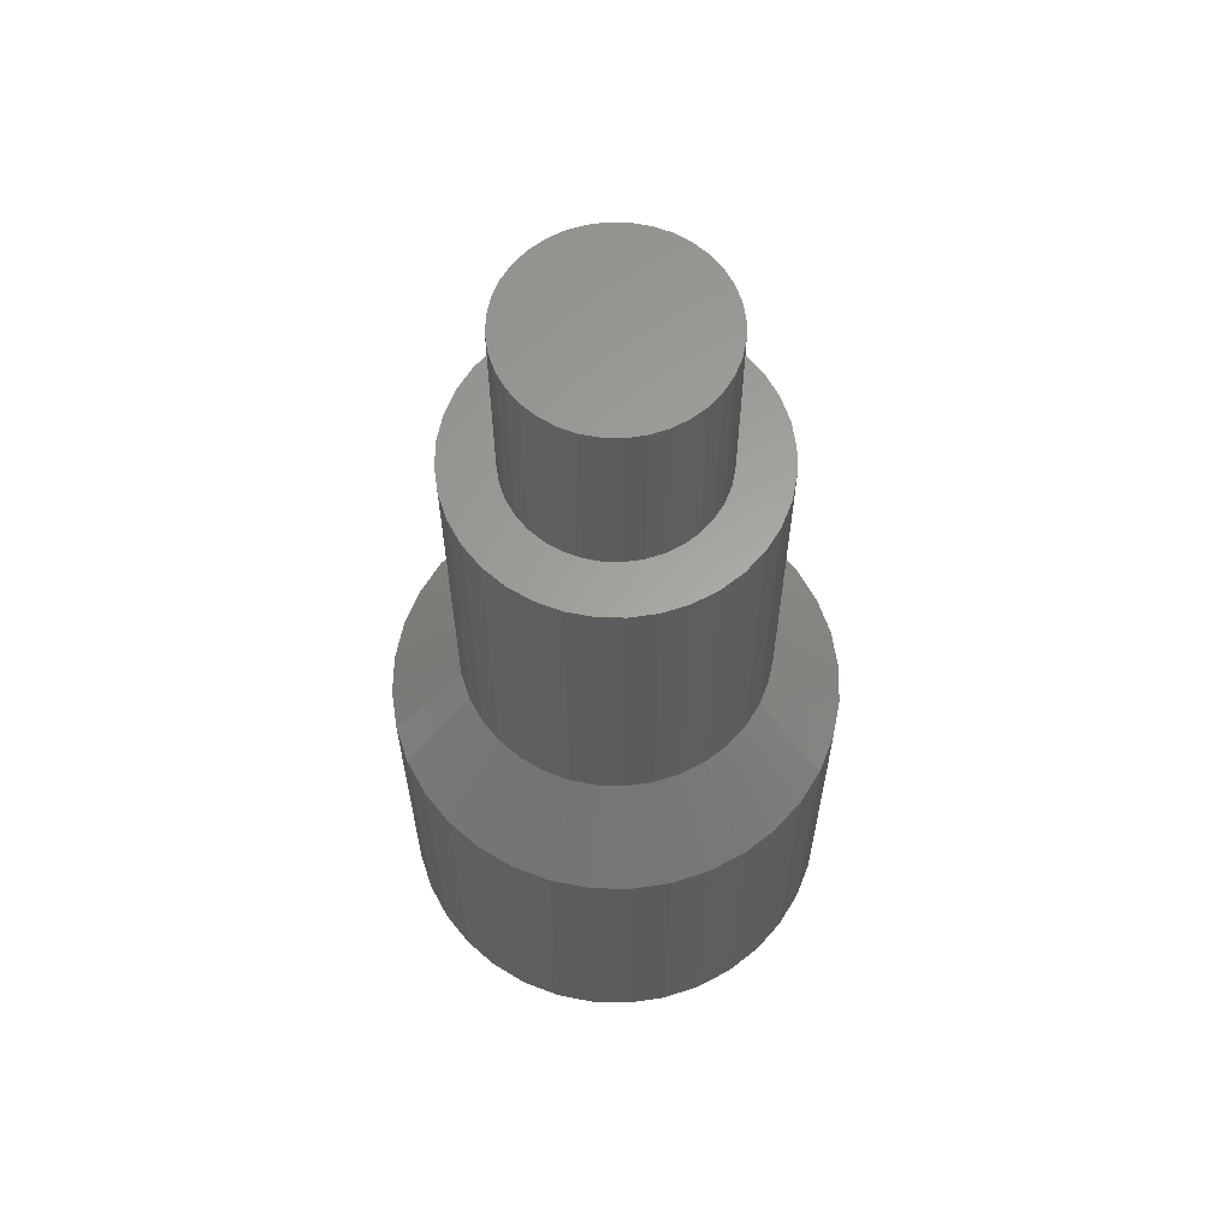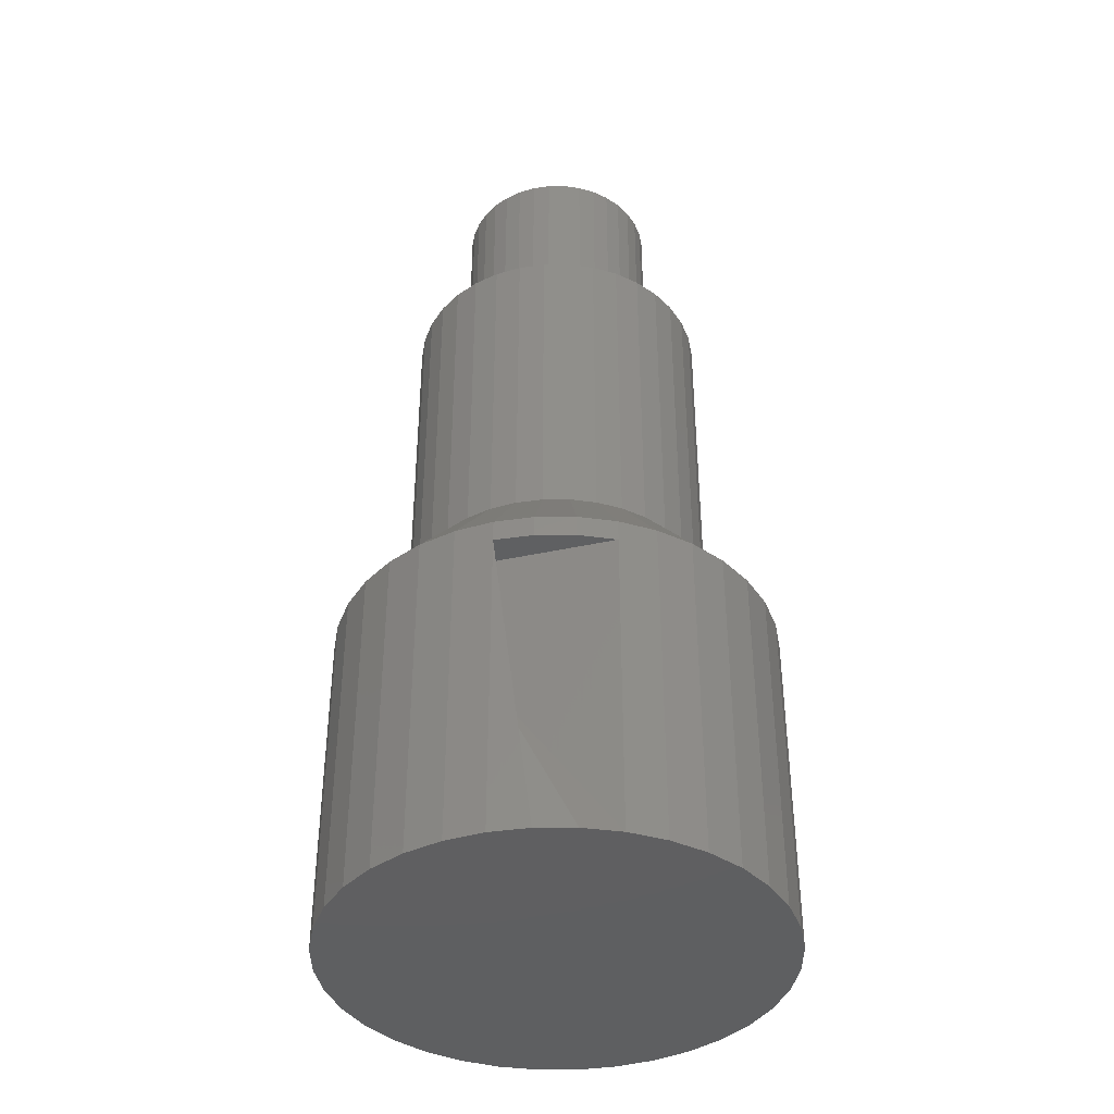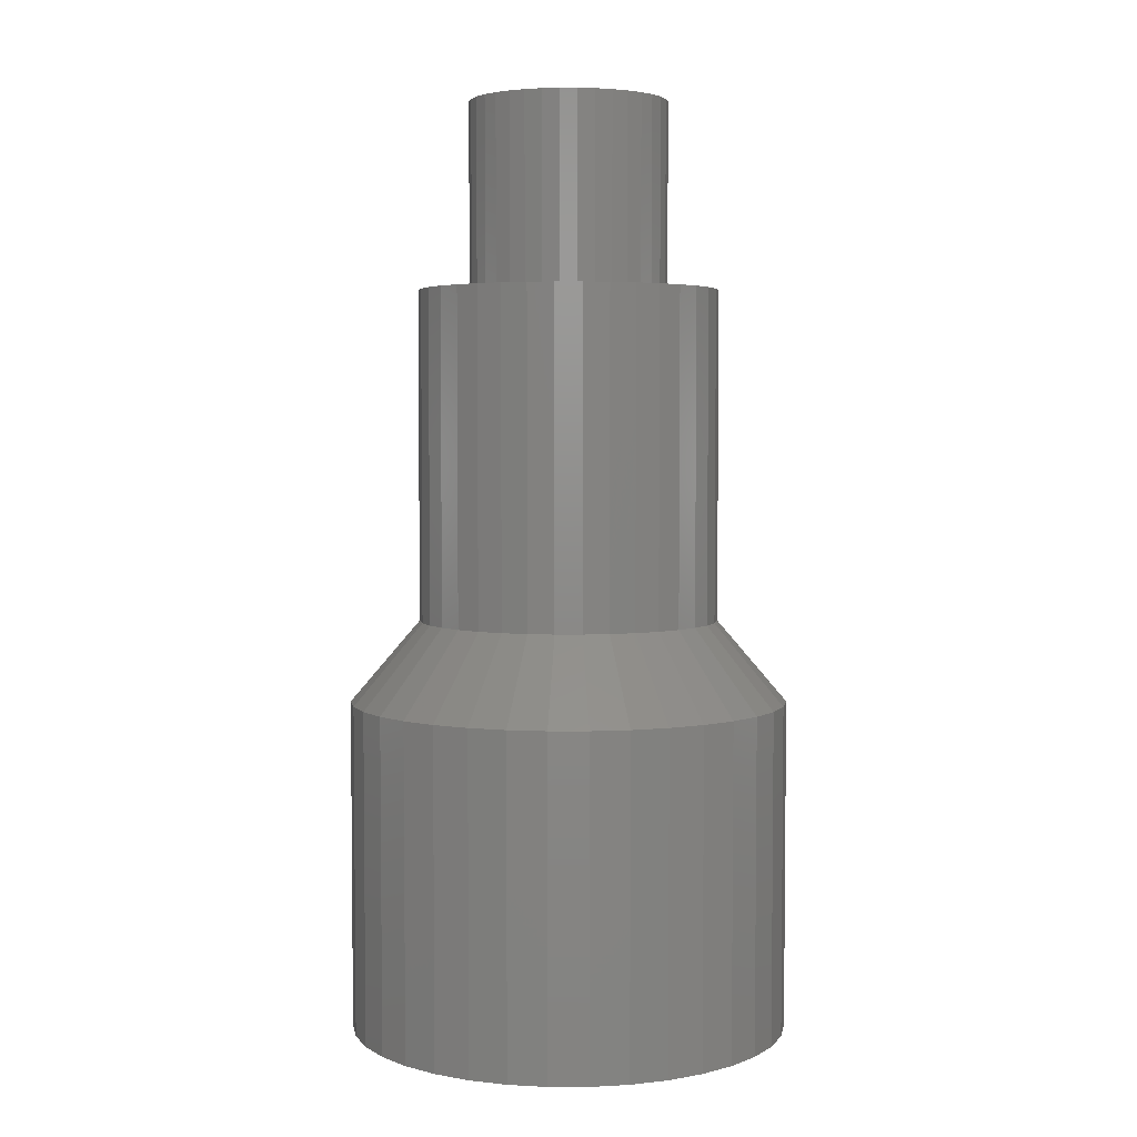
<metadata>
{"format":"stl","ext":"stl","renderer":"f3d","projection":"perspective","resolution":1024,"background":"white","views":[{"elev":62.0,"azim":-73.6,"up":"+Z"},{"elev":-39.5,"azim":115.3,"up":"+Z"},{"elev":4.1,"azim":-95.0,"up":"+Z"}]}
</metadata>
<code>
# stl→obj: 298 verts, 832 faces
v -4.558 -1.659 -16.67
v -4.558 -1.659 -20
v -4.2 -2.425 -20
v -4.2 -2.425 -16.67
v -3.715 -3.118 -20
v -4.558 -1.659 -6
v -3.715 -3.118 -16.67
v -4.2 -2.425 -6
v -4.776 -0.8422 -16.67
v -4.776 -0.8422 -20
v -4.85 0 -16.67
v -4.85 0 -20
v -4.776 -0.8422 -6
v -4.85 0 -6
v -3.118 -3.715 -16.67
v -3.118 -3.715 -20
v -2.425 -4.2 -20
v -2.425 -4.2 -16.67
v -1.659 -4.558 -20
v -3.118 -3.715 -6
v -1.659 -4.558 -16.67
v -2.425 -4.2 -6
v -0.8422 -4.776 -20
v -0.8422 -4.776 -16.67
v 0 -4.85 -20
v -1.659 -4.558 -6
v 0 -4.85 -16.67
v -0.8422 -4.776 -6
v -3.715 -3.118 -6
v -4.776 0.8422 -6
v -4.558 1.659 -6
v -4.2 2.425 -6
v 0 -4.85 -6
v -3.007 1.094 -6
v -2.057 2.451 -6
v -3.715 3.118 -6
v -3.151 -0.5557 -6
v -2.771 1.6 -6
v -2.451 2.057 -6
v -2.451 -2.057 -6
v -2.057 -2.451 -6
v -2.425 4.2 -6
v -1.094 3.007 -6
v -0.5557 3.151 -6
v -1.6 -2.771 -6
v -1.659 4.558 -6
v -1.094 -3.007 -6
v -0.5557 -3.151 -6
v -0.8422 4.776 -6
v 0 -3.2 -6
v 0 4.85 -6
v -4.776 0.8422 -16.67
v -4.776 0.8422 -20
v -4.558 1.659 -16.67
v -4.558 1.659 -20
v -4.284 2.245 -20
v -4.2 2.425 -16.67
v -4.2 2.425 -20
v -3.715 3.118 -16.67
v -3.715 3.118 -20
v -3.118 3.715 -16.67
v -3.118 3.715 -20
v -3.118 3.715 -6
v -2.425 4.2 -16.67
v -2.425 4.2 -20
v -1.659 4.558 -16.67
v -1.659 4.558 -20
v -0.8422 4.776 -16.67
v -0.8422 4.776 -20
v 0 4.85 -16.67
v 0 4.85 -20
v -3.2 0 -6
v -3.151 0.5557 -6
v -2.771 -1.6 -6
v -3.007 -1.094 -6
v -1.6 2.771 -6
v 0 3.2 -6
v 0.8422 -4.776 -20
v 0.8422 -4.776 -16.67
v 1.659 -4.558 -20
v 1.659 -4.558 -16.67
v 0.8422 -4.776 -6
v 2.22 -4.296 -20
v 2.425 -4.2 -16.67
v 2.425 -4.2 -20
v 2.428 -4.198 -20
v 3.118 -3.715 -16.67
v 3.118 -3.715 -20
v 1.659 -4.558 -6
v 2.425 -4.2 -6
v 3.118 -3.715 -6
v 3.715 -3.118 -20
v 3.715 -3.118 -16.67
v 4.2 -2.425 -20
v 4.2 -2.425 -16.67
v 4.558 -1.659 -20
v 3.715 -3.118 -6
v 4.2 -2.425 -6
v 4.558 -1.659 -16.67
v 4.776 -0.8422 -20
v 4.776 -0.8422 -16.67
v 4.85 0 -20
v 4.558 -1.659 -6
v 4.85 0 -16.67
v 4.776 -0.8422 -6
v 0.5557 3.151 -6
v 1.094 3.007 -6
v 0.5557 -3.151 -6
v 1.094 -3.007 -6
v 0.8422 4.776 -6
v 1.6 -2.771 -6
v 1.659 4.558 -6
v 2.057 -2.451 -6
v 2.057 2.451 -6
v 2.451 2.057 -6
v 3.151 0.5557 -6
v 2.451 -2.057 -6
v 2.425 4.2 -6
v 3.007 1.094 -6
v 2.771 1.6 -6
v 3.007 -1.094 -6
v 3.151 -0.5557 -6
v 4.85 0 -6
v 3.715 3.118 -6
v 4.2 2.425 -6
v 4.558 1.659 -6
v 3.715 3.118 -16.67
v 3.715 3.118 -20
v 3.118 3.715 -20
v 3.118 3.715 -16.67
v 0.8422 4.776 -16.67
v 0.8422 4.776 -20
v 1.659 4.558 -16.67
v 1.659 4.558 -20
v 2.425 4.2 -16.67
v 2.425 4.2 -20
v 3.118 3.715 -6
v 4.776 0.8422 -20
v 4.776 0.8422 -16.67
v 4.558 1.659 -20
v 4.558 1.659 -16.67
v 4.776 0.8422 -6
v 4.2 2.425 -16.67
v 4.2 2.425 -20
v 1.6 2.771 -6
v 2.771 -1.6 -6
v 3.2 0 -6
v -5.439 -4.564 -30
v -6.149 -3.55 -20
v -6.149 -3.55 -30
v -5.439 -4.564 -20
v -3.55 -6.149 -30
v -3.55 -6.149 -20
v -4.564 -5.439 -30
v -4.564 -5.439 -20
v -6.672 -2.428 -30
v -6.672 -2.428 -20
v -6.992 -1.233 -20
v -6.992 -1.233 -30
v -6.672 2.428 -30
v -6.149 3.55 -30
v -7.1 0 -20
v -7.1 0 -30
v -5.439 4.564 -30
v -3.55 6.149 -30
v -4.564 5.439 -30
v -6.992 1.233 -20
v -6.672 2.428 -20
v -6.149 3.55 -20
v -5.439 4.564 -20
v -2.428 -6.672 -30
v -2.428 -6.672 -20
v -1.233 -6.992 -20
v -1.233 -6.992 -30
v 0 -7.1 -30
v 0 -7.1 -20
v -2.428 6.672 -30
v -1.233 6.992 -30
v 0 7.1 -30
v -6.992 1.233 -30
v -6.298 3.23 -20
v -6.855 1.745 -20
v -4.564 5.439 -20
v -3.55 6.149 -20
v -2.428 6.672 -20
v -1.233 6.992 -20
v 0 7.1 -20
v 1.233 -6.992 -30
v 1.233 -6.992 -20
v 2.428 -6.672 -20
v 2.428 -6.672 -30
v 3.55 -6.149 -30
v 3.55 -6.149 -20
v 1.831 -6.832 -20
v 1.233 6.992 -30
v 2.428 6.672 -30
v 3.55 6.149 -30
v 4.564 -5.439 -30
v 4.564 -5.439 -20
v 5.439 -4.564 -30
v 5.439 -4.564 -20
v 6.149 -3.55 -30
v 6.149 -3.55 -20
v 5.912 -3.888 -20
v 4.564 5.439 -30
v 5.439 4.564 -30
v 6.672 -2.428 -30
v 6.992 -1.233 -30
v 6.672 -2.428 -20
v 6.149 3.55 -30
v 6.672 2.428 -30
v 6.992 1.233 -30
v 7.1 0 -30
v 6.992 -1.233 -20
v 7.1 0 -20
v 5.439 4.564 -20
v 6.149 3.55 -20
v 6.672 2.428 -20
v 1.233 6.992 -20
v 2.428 6.672 -20
v 3.55 6.149 -20
v 6.992 1.233 -20
v 4.564 5.439 -20
v 6.918 1.509 -20
v 6.41 2.989 -20
v -5.439 -4.564 -19.3
v -6.149 -3.55 -19.3
v -4.564 -5.439 -19.3
v -3.55 -6.149 -19.3
v -6.672 -2.428 -19.3
v -6.992 -1.233 -19.3
v -7.1 0 -19.3
v -2.428 -6.672 -19.3
v -1.233 -6.992 -19.3
v 0 -7.1 -19.3
v -2.451 -2.057 0
v -2.057 -2.451 0
v -2.771 -1.6 0
v -3.007 -1.094 0
v -3.151 -0.5557 0
v -3.2 0 0
v 0 0 0
v -1.6 -2.771 0
v -1.094 -3.007 0
v -0.5557 -3.151 0
v 0 -3.2 0
v -6.992 1.233 -19.3
v -6.672 2.428 -19.3
v -6.149 3.55 -19.3
v -5.439 4.564 -19.3
v -4.564 5.439 -19.3
v -3.55 6.149 -19.3
v -2.428 6.672 -19.3
v -1.233 6.992 -19.3
v 0 7.1 -19.3
v -3.151 0.5557 0
v -3.007 1.094 0
v -2.771 1.6 0
v -2.451 2.057 0
v -2.057 2.451 0
v -1.6 2.771 0
v -1.094 3.007 0
v -0.5557 3.151 0
v 0 3.2 0
v 1.233 -6.992 -19.3
v 2.428 -6.672 -19.3
v 3.55 -6.149 -19.3
v 4.564 -5.439 -19.3
v 5.439 -4.564 -19.3
v 6.149 -3.55 -19.3
v 6.672 -2.428 -19.3
v 6.992 -1.233 -19.3
v 7.1 0 -19.3
v 0.5557 -3.151 0
v 1.094 -3.007 0
v 1.6 -2.771 0
v 2.057 -2.451 0
v 2.451 -2.057 0
v 2.771 -1.6 0
v 3.007 -1.094 0
v 3.151 -0.5557 0
v 3.2 0 0
v 1.233 6.992 -19.3
v 2.428 6.672 -19.3
v 4.564 5.439 -19.3
v 3.55 6.149 -19.3
v 6.672 2.428 -19.3
v 6.149 3.55 -19.3
v 6.992 1.233 -19.3
v 5.439 4.564 -19.3
v 1.6 2.771 0
v 2.057 2.451 0
v 2.451 2.057 0
v 2.771 1.6 0
v 0.5557 3.151 0
v 1.094 3.007 0
v 3.151 0.5557 0
v 3.007 1.094 0
f 1 2 3
f 4 3 5
f 6 2 3
f 7 4 5
f 4 1 3
f 8 3 5
f 9 10 2
f 11 12 10
f 1 9 2
f 13 10 2
f 9 11 10
f 14 12 10
f 15 16 17
f 18 17 19
f 20 16 17
f 18 19 21
f 15 17 18
f 22 17 19
f 21 19 23
f 24 23 25
f 21 23 24
f 26 19 23
f 24 25 27
f 28 23 25
f 7 5 16
f 7 16 15
f 29 5 16
f 29 8 5
f 8 6 3
f 6 13 2
f 13 14 10
f 6 30 13
f 8 31 6
f 29 32 8
f 22 19 26
f 20 17 22
f 26 23 28
f 28 25 33
f 29 16 20
f 20 22 34
f 22 26 35
f 29 20 36
f 20 34 37
f 20 37 36
f 22 38 34
f 22 39 38
f 40 41 42
f 26 28 43
f 28 33 44
f 41 45 46
f 45 47 46
f 47 48 49
f 48 50 51
f 52 53 12
f 54 55 53
f 11 52 12
f 30 53 12
f 52 54 53
f 31 55 53
f 54 56 55
f 57 58 56
f 59 60 58
f 54 57 56
f 57 59 58
f 32 56 55
f 32 58 56
f 36 60 58
f 61 62 60
f 59 61 60
f 63 62 60
f 64 65 62
f 66 67 65
f 61 64 62
f 64 66 65
f 42 65 62
f 46 67 65
f 68 69 67
f 70 71 69
f 66 68 67
f 49 69 67
f 68 70 69
f 51 71 69
f 14 30 12
f 30 31 53
f 31 32 55
f 32 36 58
f 13 30 14
f 6 31 30
f 8 32 31
f 29 36 32
f 36 63 60
f 37 34 72
f 72 34 73
f 74 63 75
f 40 63 74
f 75 63 37
f 22 35 39
f 37 63 36
f 40 42 63
f 41 46 42
f 26 76 35
f 26 43 76
f 28 44 43
f 44 33 77
f 47 49 46
f 48 51 49
f 63 42 62
f 42 46 65
f 46 49 67
f 49 51 69
f 27 25 78
f 79 78 80
f 27 78 79
f 33 25 78
f 79 80 81
f 82 78 80
f 81 80 83
f 84 83 85
f 84 85 86
f 87 86 88
f 89 80 83
f 81 83 84
f 84 86 87
f 90 83 85
f 90 85 86
f 91 86 88
f 87 88 92
f 87 92 93
f 91 88 92
f 93 92 94
f 95 94 96
f 97 92 94
f 93 94 95
f 98 94 96
f 95 96 99
f 99 96 100
f 101 100 102
f 99 100 101
f 103 96 100
f 101 102 104
f 105 100 102
f 33 78 82
f 82 80 89
f 89 83 90
f 90 86 91
f 91 92 97
f 33 82 106
f 82 89 107
f 50 108 51
f 108 109 110
f 109 111 112
f 111 113 112
f 89 90 114
f 90 91 115
f 91 97 116
f 113 117 118
f 91 116 119
f 91 120 115
f 91 119 120
f 121 122 116
f 97 94 98
f 98 96 103
f 105 102 104
f 103 100 105
f 105 104 123
f 97 98 124
f 98 103 125
f 103 105 126
f 127 128 129
f 130 127 129
f 124 128 129
f 131 132 71
f 133 134 132
f 70 131 71
f 110 132 71
f 131 133 132
f 112 134 132
f 135 136 134
f 130 129 136
f 135 130 136
f 118 136 134
f 133 135 134
f 137 129 136
f 104 102 138
f 104 102 138
f 139 138 140
f 104 138 139
f 139 140 141
f 142 138 140
f 143 144 128
f 141 140 144
f 141 144 143
f 125 144 128
f 143 128 127
f 126 140 144
f 137 124 129
f 33 106 77
f 82 107 106
f 89 145 107
f 89 114 145
f 108 110 51
f 109 112 110
f 90 115 114
f 117 146 118
f 146 121 118
f 122 147 116
f 97 137 116
f 121 116 137
f 97 124 137
f 113 118 112
f 121 137 118
f 51 110 71
f 110 112 132
f 118 137 136
f 112 118 134
f 104 138 123
f 123 138 142
f 142 140 126
f 126 144 125
f 125 128 124
f 98 125 124
f 105 123 142
f 103 126 125
f 105 142 126
f 148 149 150
f 148 151 149
f 152 153 154
f 154 153 155
f 154 153 153
f 148 154 151
f 154 155 151
f 151 149 149
f 151 149 151
f 155 155 153
f 153 155 153
f 151 151 155
f 153 5 155
f 153 5 155
f 3 155 5
f 3 155 5
f 156 150 157
f 150 149 157
f 156 157 158
f 156 158 159
f 156 159 160
f 156 161 150
f 159 162 163
f 148 150 164
f 159 158 162
f 159 162 162
f 154 165 152
f 148 166 154
f 149 157 149
f 149 157 157
f 157 157 149
f 157 149 157
f 157 157 157
f 157 149 158
f 149 158 157
f 149 167 158
f 149 167 158
f 149 157 167
f 157 149 168
f 151 169 149
f 151 169 149
f 3 2 155
f 3 2 155
f 151 155 170
f 151 155 170
f 155 2 10
f 2 10 155
f 10 12 155
f 155 10 170
f 170 155 12
f 152 171 172
f 152 172 153
f 152 172 172
f 171 173 172
f 174 173 171
f 174 175 176
f 171 173 173
f 174 176 173
f 174 176 176
f 153 153 172
f 153 153 172
f 172 153 172
f 153 172 17
f 153 172 17
f 173 172 172
f 153 17 16
f 153 17 16
f 153 16 5
f 153 16 5
f 172 19 17
f 172 19 17
f 172 173 23
f 172 173 23
f 172 23 19
f 172 23 19
f 173 176 173
f 173 173 176
f 176 173 176
f 173 176 25
f 173 176 25
f 173 25 23
f 23 173 25
f 152 177 171
f 171 178 174
f 174 179 175
f 159 163 180
f 159 180 160
f 163 167 180
f 156 160 161
f 150 161 164
f 163 162 167
f 180 167 168
f 180 168 160
f 160 169 161
f 160 168 169
f 148 164 166
f 154 166 165
f 158 167 162
f 167 162 158
f 167 167 157
f 162 167 162
f 167 162 162
f 167 157 168
f 167 167 162
f 149 168 167
f 149 181 168
f 149 169 168
f 167 182 167
f 167 182 182
f 167 168 167
f 149 169 181
f 151 170 169
f 151 170 169
f 151 170 170
f 167 168 182
f 169 169 181
f 170 170 155
f 170 10 12
f 170 12 53
f 170 12 53
f 183 53 55
f 183 53 55
f 183 55 56
f 183 55 56
f 183 56 58
f 183 56 58
f 161 170 164
f 161 169 170
f 164 183 166
f 164 170 183
f 166 183 165
f 165 183 184
f 169 170 169
f 169 170 170
f 170 53 183
f 170 53 183
f 170 183 170
f 170 183 183
f 183 58 60
f 183 58 60
f 183 60 184
f 183 60 184
f 183 184 183
f 183 184 184
f 152 165 177
f 171 177 178
f 174 178 179
f 165 184 177
f 177 185 178
f 177 184 185
f 178 186 179
f 178 185 186
f 186 187 179
f 184 60 62
f 60 62 184
f 185 62 65
f 65 185 62
f 185 65 67
f 184 62 185
f 185 184 62
f 65 186 185
f 65 67 186
f 185 67 186
f 186 67 69
f 67 187 186
f 67 69 187
f 187 69 71
f 69 71 187
f 186 69 187
f 175 188 189
f 175 189 176
f 188 190 189
f 188 191 190
f 192 193 191
f 191 193 190
f 191 193 193
f 189 176 176
f 176 189 78
f 176 78 25
f 78 25 176
f 176 80 78
f 176 189 80
f 189 80 78
f 189 194 80
f 189 190 80
f 194 190 83
f 193 190 190
f 193 190 193
f 190 193 86
f 193 88 190
f 194 83 80
f 190 83 80
f 190 85 83
f 85 83 190
f 190 86 85
f 85 190 86
f 88 86 190
f 193 88 86
f 193 92 88
f 193 92 88
f 175 195 188
f 188 196 191
f 191 197 192
f 192 198 199
f 192 199 193
f 192 199 199
f 198 200 199
f 200 199 199
f 200 201 199
f 200 202 201
f 202 203 201
f 193 193 199
f 193 193 199
f 199 193 199
f 193 199 92
f 193 199 92
f 199 94 92
f 92 199 94
f 199 199 201
f 201 199 201
f 199 201 100
f 201 100 199
f 201 201 204
f 192 205 198
f 198 206 200
f 202 207 203
f 207 208 209
f 207 209 203
f 200 210 202
f 202 211 207
f 207 212 208
f 208 213 214
f 208 214 209
f 210 209 214
f 214 213 215
f 199 96 94
f 94 199 96
f 199 100 96
f 96 199 100
f 201 102 100
f 201 102 100
f 201 138 102
f 201 138 102
f 201 204 216
f 201 203 216
f 216 204 203
f 203 209 216
f 203 209 217
f 209 217 203
f 217 209 203
f 209 214 218
f 214 218 209
f 218 214 209
f 175 179 195
f 188 195 196
f 191 196 197
f 179 187 195
f 195 219 196
f 195 187 219
f 196 220 197
f 196 219 220
f 197 220 220
f 197 220 221
f 219 71 132
f 71 132 219
f 187 71 219
f 219 187 71
f 220 132 134
f 132 134 220
f 219 132 220
f 220 219 132
f 220 134 136
f 136 220 134
f 221 129 128
f 221 129 128
f 221 136 129
f 221 136 129
f 219 220 220
f 220 136 221
f 221 220 136
f 220 221 220
f 220 221 221
f 198 205 206
f 192 197 205
f 200 206 210
f 202 210 211
f 207 211 212
f 208 212 213
f 213 212 215
f 210 214 211
f 212 211 222
f 211 214 222
f 212 222 215
f 210 206 209
f 206 216 209
f 201 223 138
f 201 223 138
f 138 223 140
f 223 140 138
f 201 216 223
f 201 216 223
f 140 223 144
f 140 223 144
f 201 216 216
f 217 216 203
f 214 215 222
f 215 222 214
f 215 215 222
f 222 224 214
f 222 215 222
f 217 209 218
f 209 217 217
f 224 218 214
f 222 222 224
f 217 218 225
f 217 225 225
f 217 218 217
f 217 225 217
f 205 216 206
f 216 205 223
f 197 221 205
f 205 221 223
f 144 223 128
f 144 223 128
f 221 128 223
f 221 128 223
f 223 216 223
f 223 216 216
f 216 216 223
f 221 223 221
f 221 223 223
f 216 217 216
f 217 217 216
f 226 149 227
f 151 149 226
f 153 155 155
f 228 153 155
f 228 229 153
f 151 226 228
f 151 228 155
f 226 227 7
f 226 15 228
f 226 7 15
f 227 149 157
f 157 157 227
f 227 157 157
f 227 157 230
f 230 157 158
f 227 230 4
f 230 158 231
f 231 158 162
f 231 162 232
f 231 232 9
f 230 231 1
f 231 9 1
f 9 232 11
f 227 4 7
f 230 1 4
f 153 229 172
f 229 172 172
f 229 233 172
f 233 234 172
f 229 18 233
f 228 18 229
f 228 15 18
f 233 18 21
f 234 173 172
f 176 173 173
f 173 234 176
f 234 176 176
f 234 235 176
f 233 21 234
f 234 21 24
f 234 24 235
f 24 27 235
f 40 74 236
f 40 237 41
f 41 237 45
f 40 236 237
f 74 75 238
f 75 37 239
f 37 72 240
f 74 238 236
f 75 239 238
f 240 72 241
f 37 240 239
f 238 239 242
f 239 240 242
f 240 241 242
f 45 243 47
f 47 244 48
f 48 245 50
f 45 237 243
f 47 243 244
f 243 242 244
f 48 244 245
f 245 246 50
f 244 242 245
f 245 242 246
f 236 242 237
f 236 238 242
f 237 242 243
f 162 167 162
f 167 232 162
f 232 167 247
f 167 182 247
f 167 182 182
f 232 247 11
f 247 52 11
f 247 248 52
f 248 54 52
f 247 182 168
f 247 168 248
f 248 168 181
f 248 181 169
f 248 169 249
f 248 249 57
f 248 57 54
f 57 249 250
f 57 250 59
f 169 170 249
f 249 170 250
f 170 183 250
f 250 183 251
f 59 250 251
f 59 251 61
f 251 252 61
f 183 252 251
f 183 184 184
f 183 184 252
f 252 64 61
f 64 253 66
f 252 184 185
f 252 185 253
f 253 185 186
f 252 253 64
f 253 186 254
f 254 186 187
f 254 187 255
f 253 254 66
f 66 254 68
f 68 255 70
f 68 254 255
f 72 73 241
f 73 34 256
f 34 38 257
f 38 39 258
f 73 256 241
f 34 257 256
f 38 258 257
f 241 256 242
f 256 257 242
f 257 258 242
f 39 35 259
f 39 259 258
f 35 260 259
f 35 261 260
f 258 259 242
f 259 260 242
f 260 261 242
f 35 76 261
f 76 43 262
f 43 44 263
f 44 77 264
f 261 262 242
f 76 262 261
f 43 263 262
f 262 263 242
f 263 264 242
f 44 264 263
f 235 265 176
f 265 189 176
f 189 265 194
f 235 79 265
f 235 27 79
f 265 79 81
f 265 81 266
f 265 266 194
f 266 190 194
f 193 190 190
f 266 193 190
f 266 267 193
f 266 84 267
f 81 84 266
f 267 84 87
f 193 267 199
f 267 199 199
f 267 268 199
f 269 199 199
f 199 268 269
f 199 269 201
f 267 87 268
f 87 93 268
f 268 93 269
f 201 269 270
f 201 270 204
f 270 203 204
f 269 93 95
f 269 95 270
f 95 99 270
f 270 271 203
f 271 209 203
f 271 272 209
f 99 271 270
f 272 214 209
f 272 273 214
f 273 215 214
f 99 101 271
f 101 272 271
f 101 104 272
f 272 104 273
f 50 246 108
f 108 274 109
f 109 275 111
f 111 276 113
f 108 246 274
f 246 242 274
f 274 242 275
f 109 274 275
f 111 275 276
f 275 242 276
f 276 242 277
f 277 242 278
f 278 242 279
f 113 278 117
f 113 276 277
f 113 277 278
f 117 278 279
f 117 279 146
f 146 280 121
f 121 281 122
f 122 282 147
f 279 242 280
f 280 242 281
f 281 242 282
f 146 279 280
f 121 280 281
f 122 281 282
f 255 187 219
f 255 219 283
f 283 219 220
f 70 255 131
f 131 255 283
f 131 283 133
f 133 283 284
f 133 284 135
f 135 285 130
f 135 286 285
f 283 220 284
f 286 220 220
f 284 220 286
f 221 286 220
f 135 284 286
f 141 143 287
f 143 127 288
f 289 215 215
f 215 273 289
f 215 289 222
f 222 287 224
f 222 289 287
f 104 139 273
f 139 141 289
f 141 287 289
f 139 289 273
f 287 218 224
f 288 225 218
f 287 288 218
f 217 225 225
f 217 225 288
f 143 288 287
f 216 223 223
f 285 223 216
f 285 216 290
f 130 290 127
f 130 285 290
f 127 290 288
f 221 285 286
f 221 223 223
f 221 223 285
f 217 290 216
f 217 288 290
f 242 291 292
f 242 293 294
f 242 292 293
f 77 106 295
f 106 107 296
f 107 145 291
f 242 264 295
f 242 295 296
f 77 295 264
f 106 296 295
f 242 296 291
f 107 291 296
f 145 292 291
f 147 297 116
f 116 298 119
f 119 294 120
f 242 297 282
f 242 298 297
f 242 294 298
f 116 297 298
f 147 282 297
f 119 298 294
f 120 294 293
f 145 114 292
f 114 115 292
f 120 293 115
f 115 293 292

</code>
